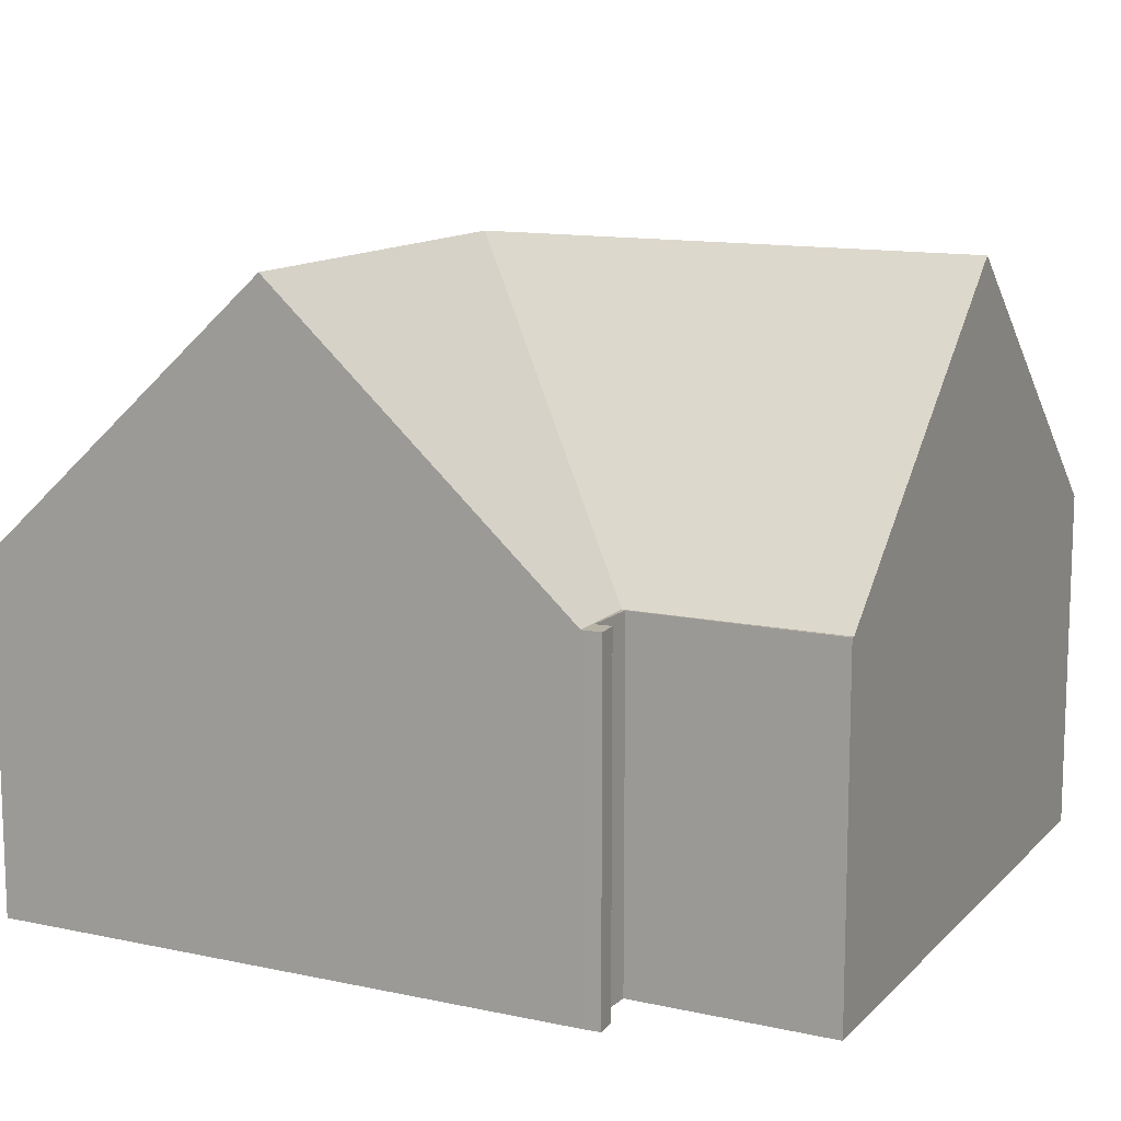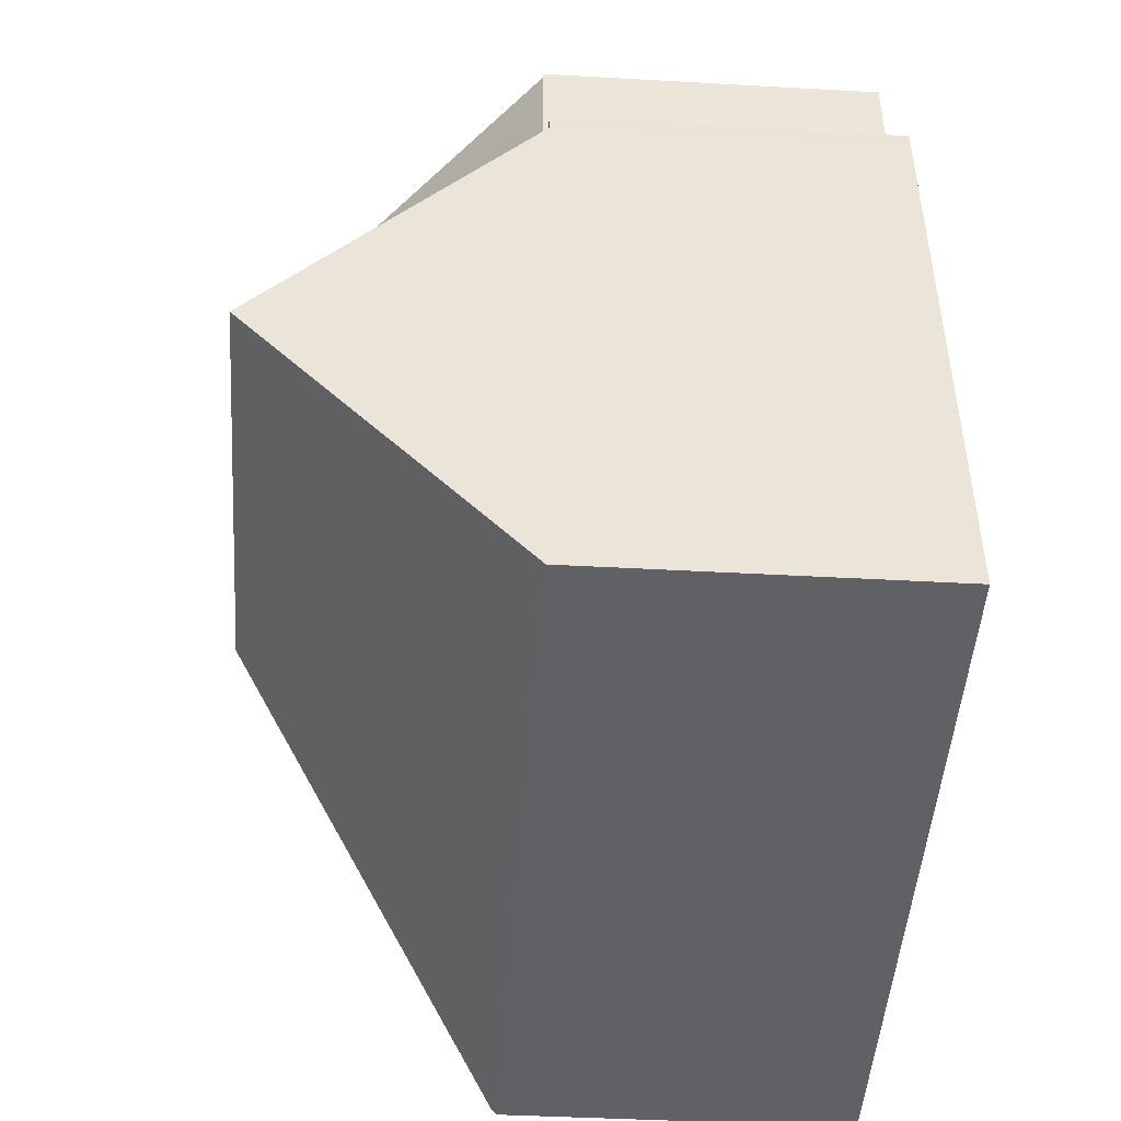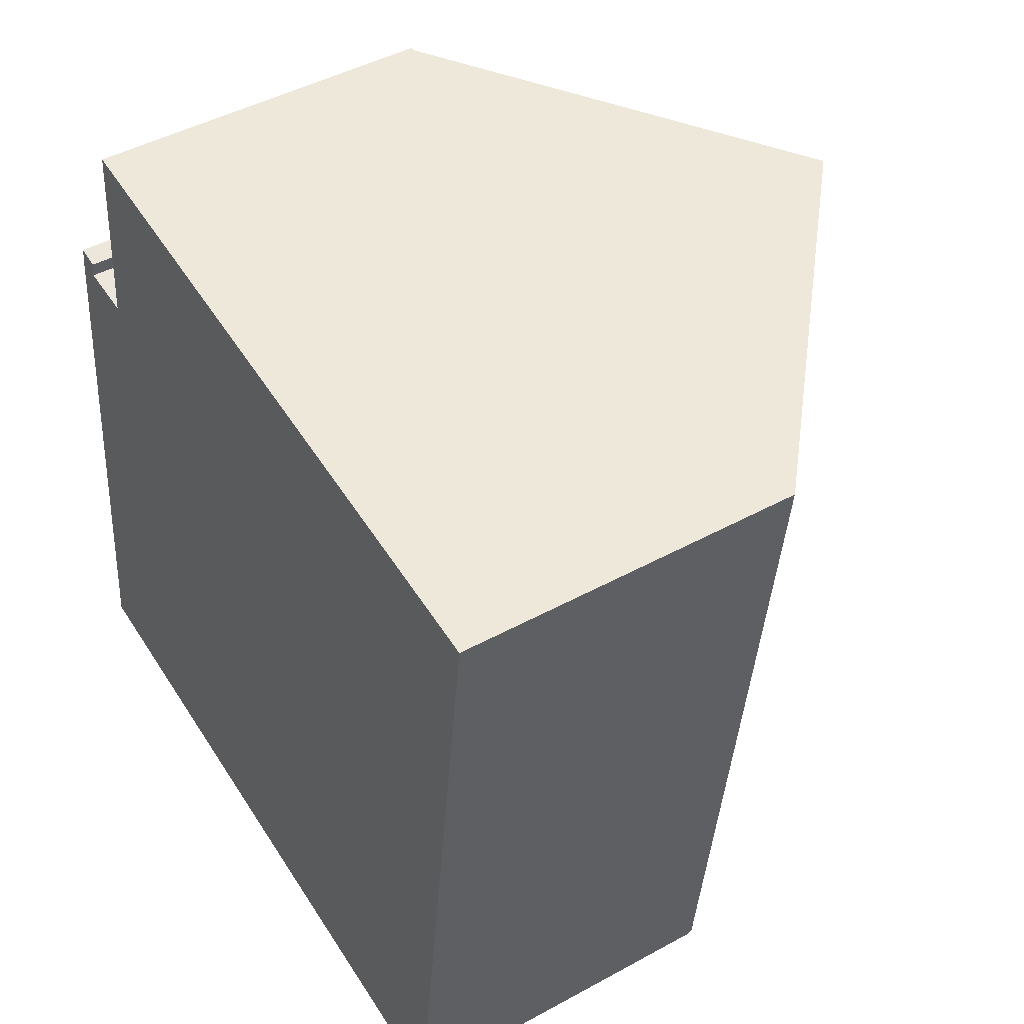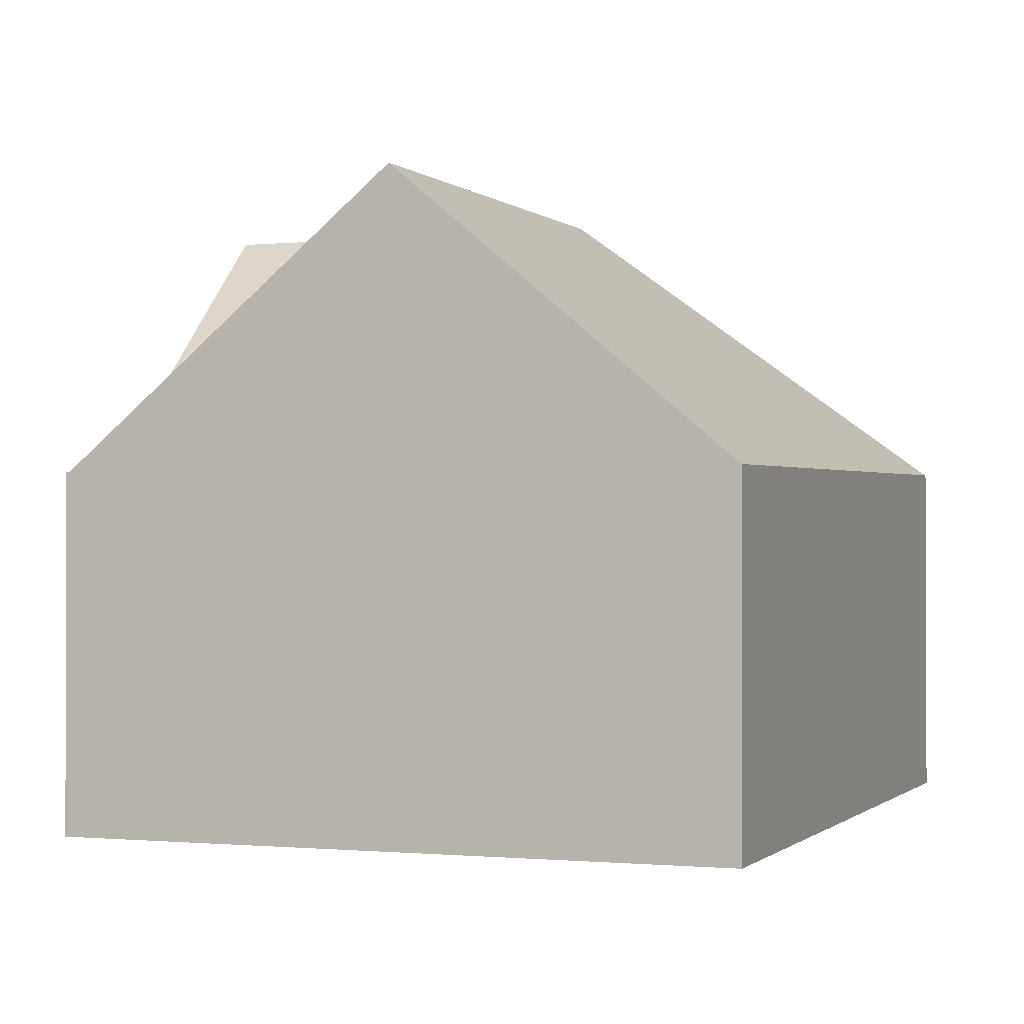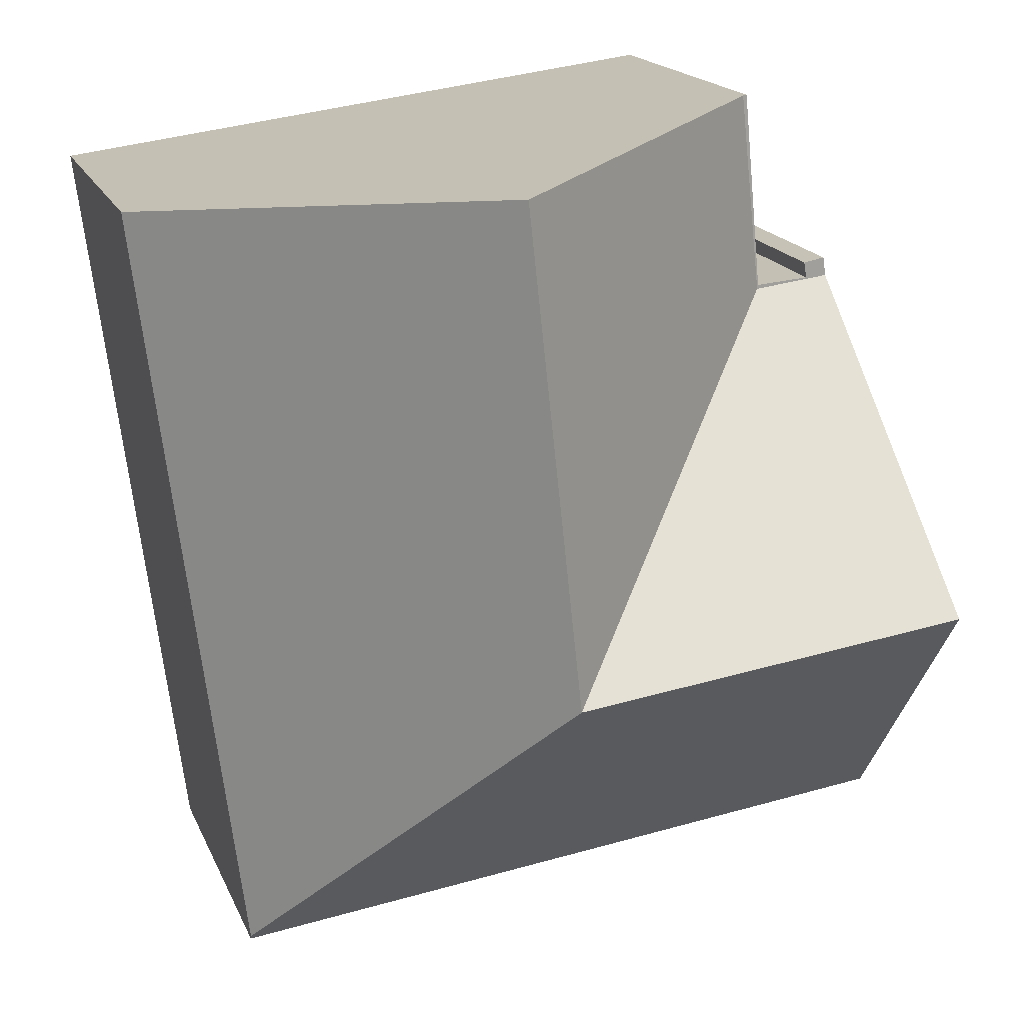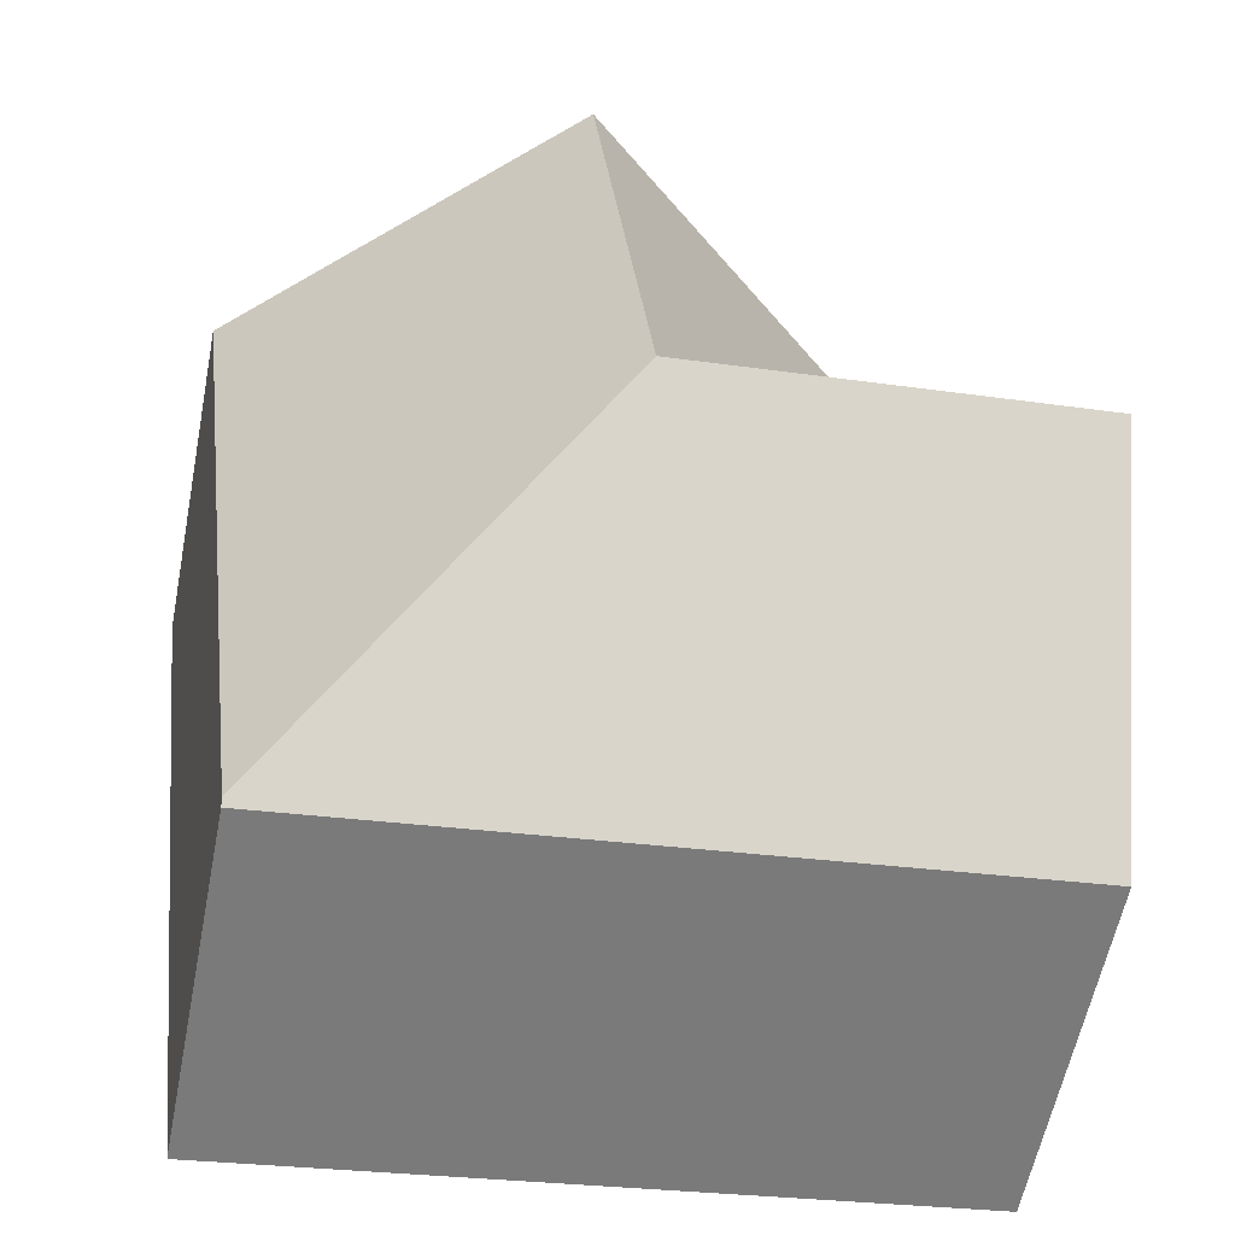
<metadata>
{"format":"obj","ext":"obj","renderer":"f3d","projection":"perspective","resolution":1024,"background":"white","views":[{"elev":12.4,"azim":-56.7,"up":"+Y"},{"elev":-40.2,"azim":-94.0,"up":"+Z"},{"elev":45.6,"azim":57.7,"up":"+Z"},{"elev":-0.7,"azim":27.8,"up":"+Y"},{"elev":17.8,"azim":162.1,"up":"+Z"},{"elev":-59.1,"azim":168.9,"up":"+Z"}]}
</metadata>
<code>
v  2.952 6.033 13.85
v  2.539 6.033 10.32
v  2.883 6.033 13.86
v  2.556 6.033 10.25
v  1.613 6.033 10.68
v  1.185 6.033 10.48
v  1.226 6.033 10.76
v  1.178 6.033 10.42
v  1.565 6.033 10.4
v  8.639 10.85 13.12
v  8.246 10.85 9.539
v  7.668 10.85 4.277
v  12.62 6.213 -1.16
v  12.59 6.217 -1.465
v  13.88 6.081 8.837
v  14.32 6.035 12.38
v  0.584 10.85 5.16
v  1.411 6.124 -0.176
v  0 6.124 3.75e-16
v  10.86 6.124 -1.354
v  1.978 10.85 4.986
v  12.57 6.124 -1.567
v  1.226 -6.587e-16 10.76
v  1.613 -6.542e-16 10.68
v  1.565 -6.369e-16 10.4
v  2.539 -6.32e-16 10.32
v  2.883 -8.489e-16 13.86
v  2.952 -8.483e-16 13.85
v  8.639 -8.032e-16 13.12
v  14.32 -7.582e-16 12.38
v  13.88 -5.411e-16 8.837
v  12.62 7.103e-17 -1.16
v  12.59 8.971e-17 -1.465
v  12.57 9.595e-17 -1.567
v  1.185 -6.417e-16 10.48
v  0 0 0
v  0.584 -3.16e-16 5.16
v  1.178 -6.38e-16 10.42
v  10.86 8.291e-17 -1.354
v  1.411 1.078e-17 -0.176
g defaultobject
f 1 2 3
f 2 1 4
f 5 6 7
f 6 5 8
f 8 5 9
f 8 9 4
f 4 9 2
f 10 4 1
f 4 10 11
f 4 11 12
f 12 13 14
f 13 12 15
f 15 12 16
f 16 12 11
f 16 11 10
f 17 18 19
f 18 17 20
f 20 17 21
f 20 21 12
f 20 12 22
f 22 12 14
f 4 17 8
f 17 4 12
f 17 12 21
f 23 5 7
f 5 23 24
f 25 2 9
f 2 25 26
f 27 1 3
f 1 27 10
f 10 27 16
f 16 27 28
f 16 28 29
f 16 29 30
f 24 9 5
f 9 24 25
f 30 15 16
f 15 30 31
f 15 31 13
f 13 31 32
f 13 32 14
f 14 32 22
f 22 32 33
f 22 33 34
f 26 3 2
f 3 26 27
f 35 7 6
f 7 35 23
f 36 17 19
f 17 36 8
f 8 36 37
f 8 37 38
f 8 38 6
f 6 38 35
f 34 20 22
f 20 34 18
f 18 34 39
f 18 39 40
f 18 40 19
f 19 40 36
f 23 25 24
f 25 23 35
f 29 31 30
f 31 29 28
f 31 28 27
f 31 27 26
f 31 26 32
f 32 26 25
f 32 25 35
f 32 35 38
f 32 38 37
f 32 37 36
f 32 36 33
f 33 36 34
f 34 36 39
f 39 36 40

</code>
